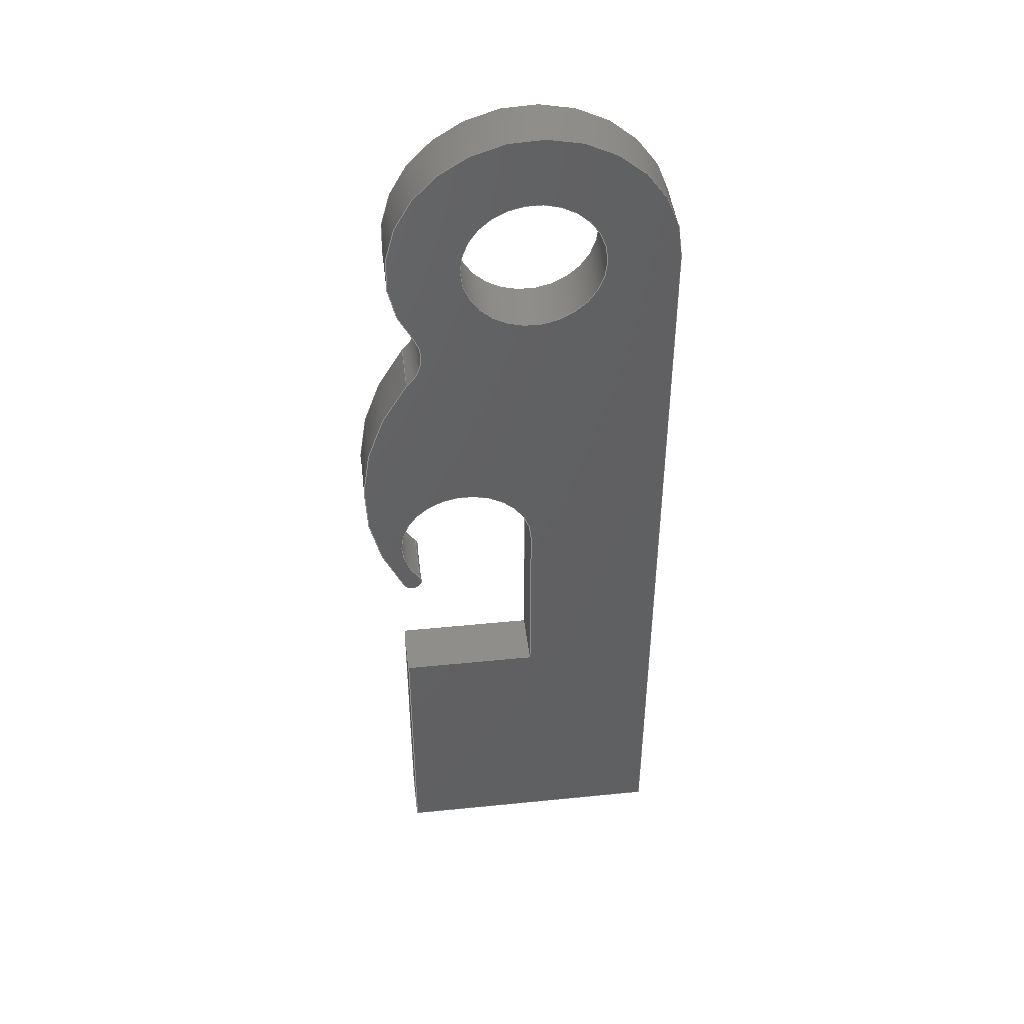
<metadata>
{"format":"step","ext":"step","renderer":"f3d","projection":"perspective","resolution":1024,"background":"white","views":[{"elev":44.9,"azim":-6.7,"up":"+Z"}]}
</metadata>
<code>
ISO-10303-21;
DATA;
#1=MECHANICAL_DESIGN_GEOMETRIC_PRESENTATION_REPRESENTATION('',(#4),#421);
#2=SHAPE_REPRESENTATION_RELATIONSHIP('SRR','None',#428,#3);
#3=ADVANCED_BREP_SHAPE_REPRESENTATION('',(#5),#420);
#4=STYLED_ITEM('',(#438),#5);
#5=MANIFOLD_SOLID_BREP('Body1',#237);
#6=CYLINDRICAL_SURFACE('',#258,0.25);
#7=CYLINDRICAL_SURFACE('',#260,0.1648);
#8=CYLINDRICAL_SURFACE('',#262,0.9286);
#9=CYLINDRICAL_SURFACE('',#264,0.03615);
#10=CYLINDRICAL_SURFACE('',#266,0.25);
#11=CYLINDRICAL_SURFACE('',#273,0.5);
#12=FACE_BOUND('',#28,.T.);
#13=FACE_BOUND('',#41,.T.);
#14=FACE_OUTER_BOUND('',#27,.T.);
#15=FACE_OUTER_BOUND('',#29,.T.);
#16=FACE_OUTER_BOUND('',#30,.T.);
#17=FACE_OUTER_BOUND('',#31,.T.);
#18=FACE_OUTER_BOUND('',#32,.T.);
#19=FACE_OUTER_BOUND('',#33,.T.);
#20=FACE_OUTER_BOUND('',#34,.T.);
#21=FACE_OUTER_BOUND('',#35,.T.);
#22=FACE_OUTER_BOUND('',#36,.T.);
#23=FACE_OUTER_BOUND('',#37,.T.);
#24=FACE_OUTER_BOUND('',#38,.T.);
#25=FACE_OUTER_BOUND('',#39,.T.);
#26=FACE_OUTER_BOUND('',#40,.T.);
#27=EDGE_LOOP('',(#151,#152,#153,#154,#155,#156,#157,#158,#159,#160));
#28=EDGE_LOOP('',(#161));
#29=EDGE_LOOP('',(#162,#163,#164,#165));
#30=EDGE_LOOP('',(#166,#167,#168,#169));
#31=EDGE_LOOP('',(#170,#171,#172,#173));
#32=EDGE_LOOP('',(#174,#175,#176,#177));
#33=EDGE_LOOP('',(#178,#179,#180,#181));
#34=EDGE_LOOP('',(#182,#183,#184,#185));
#35=EDGE_LOOP('',(#186,#187,#188,#189));
#36=EDGE_LOOP('',(#190,#191,#192,#193));
#37=EDGE_LOOP('',(#194,#195,#196,#197));
#38=EDGE_LOOP('',(#198,#199,#200,#201));
#39=EDGE_LOOP('',(#202,#203,#204,#205));
#40=EDGE_LOOP('',(#206,#207,#208,#209,#210,#211,#212,#213,#214,#215));
#41=EDGE_LOOP('',(#216));
#42=LINE('',#363,#63);
#43=LINE('',#365,#64);
#44=LINE('',#367,#65);
#45=LINE('',#369,#66);
#46=LINE('',#370,#67);
#47=LINE('',#376,#68);
#48=LINE('',#379,#69);
#49=LINE('',#382,#70);
#50=LINE('',#386,#71);
#51=LINE('',#390,#72);
#52=LINE('',#394,#73);
#53=LINE('',#397,#74);
#54=LINE('',#398,#75);
#55=LINE('',#401,#76);
#56=LINE('',#402,#77);
#57=LINE('',#405,#78);
#58=LINE('',#406,#79);
#59=LINE('',#409,#80);
#60=LINE('',#410,#81);
#61=LINE('',#413,#82);
#62=LINE('',#414,#83);
#63=VECTOR('',#290,1);
#64=VECTOR('',#291,1);
#65=VECTOR('',#292,1);
#66=VECTOR('',#293,1);
#67=VECTOR('',#294,1);
#68=VECTOR('',#301,0.25);
#69=VECTOR('',#304,1);
#70=VECTOR('',#307,1);
#71=VECTOR('',#312,1);
#72=VECTOR('',#317,1);
#73=VECTOR('',#322,1);
#74=VECTOR('',#325,1);
#75=VECTOR('',#326,1);
#76=VECTOR('',#329,1);
#77=VECTOR('',#330,1);
#78=VECTOR('',#333,1);
#79=VECTOR('',#334,1);
#80=VECTOR('',#337,1);
#81=VECTOR('',#338,1);
#82=VECTOR('',#341,1);
#83=VECTOR('',#342,1);
#84=CIRCLE('',#252,0.5);
#85=CIRCLE('',#253,0.1648);
#86=CIRCLE('',#254,0.9286);
#87=CIRCLE('',#255,0.03615);
#88=CIRCLE('',#256,0.25);
#89=CIRCLE('',#257,0.25);
#90=CIRCLE('',#259,0.25);
#91=CIRCLE('',#261,0.1648);
#92=CIRCLE('',#263,0.9286);
#93=CIRCLE('',#265,0.03615);
#94=CIRCLE('',#267,0.25);
#95=CIRCLE('',#274,0.5);
#96=VERTEX_POINT('',#351);
#97=VERTEX_POINT('',#352);
#98=VERTEX_POINT('',#354);
#99=VERTEX_POINT('',#356);
#100=VERTEX_POINT('',#358);
#101=VERTEX_POINT('',#360);
#102=VERTEX_POINT('',#362);
#103=VERTEX_POINT('',#364);
#104=VERTEX_POINT('',#366);
#105=VERTEX_POINT('',#368);
#106=VERTEX_POINT('',#371);
#107=VERTEX_POINT('',#374);
#108=VERTEX_POINT('',#378);
#109=VERTEX_POINT('',#380);
#110=VERTEX_POINT('',#384);
#111=VERTEX_POINT('',#388);
#112=VERTEX_POINT('',#392);
#113=VERTEX_POINT('',#396);
#114=VERTEX_POINT('',#400);
#115=VERTEX_POINT('',#404);
#116=VERTEX_POINT('',#408);
#117=VERTEX_POINT('',#412);
#118=EDGE_CURVE('',#96,#97,#84,.T.);
#119=EDGE_CURVE('',#97,#98,#85,.T.);
#120=EDGE_CURVE('',#98,#99,#86,.T.);
#121=EDGE_CURVE('',#99,#100,#87,.T.);
#122=EDGE_CURVE('',#100,#101,#88,.T.);
#123=EDGE_CURVE('',#101,#102,#42,.T.);
#124=EDGE_CURVE('',#102,#103,#43,.T.);
#125=EDGE_CURVE('',#103,#104,#44,.T.);
#126=EDGE_CURVE('',#104,#105,#45,.T.);
#127=EDGE_CURVE('',#105,#96,#46,.T.);
#128=EDGE_CURVE('',#106,#106,#89,.T.);
#129=EDGE_CURVE('',#107,#107,#90,.T.);
#130=EDGE_CURVE('',#107,#106,#47,.T.);
#131=EDGE_CURVE('',#108,#97,#48,.T.);
#132=EDGE_CURVE('',#109,#108,#91,.T.);
#133=EDGE_CURVE('',#98,#109,#49,.T.);
#134=EDGE_CURVE('',#110,#109,#92,.T.);
#135=EDGE_CURVE('',#99,#110,#50,.T.);
#136=EDGE_CURVE('',#111,#110,#93,.T.);
#137=EDGE_CURVE('',#100,#111,#51,.T.);
#138=EDGE_CURVE('',#112,#111,#94,.T.);
#139=EDGE_CURVE('',#101,#112,#52,.T.);
#140=EDGE_CURVE('',#113,#112,#53,.T.);
#141=EDGE_CURVE('',#102,#113,#54,.T.);
#142=EDGE_CURVE('',#114,#113,#55,.T.);
#143=EDGE_CURVE('',#103,#114,#56,.T.);
#144=EDGE_CURVE('',#115,#114,#57,.T.);
#145=EDGE_CURVE('',#104,#115,#58,.T.);
#146=EDGE_CURVE('',#116,#115,#59,.T.);
#147=EDGE_CURVE('',#105,#116,#60,.T.);
#148=EDGE_CURVE('',#117,#116,#61,.T.);
#149=EDGE_CURVE('',#96,#117,#62,.T.);
#150=EDGE_CURVE('',#108,#117,#95,.T.);
#151=ORIENTED_EDGE('',*,*,#118,.T.);
#152=ORIENTED_EDGE('',*,*,#119,.T.);
#153=ORIENTED_EDGE('',*,*,#120,.T.);
#154=ORIENTED_EDGE('',*,*,#121,.T.);
#155=ORIENTED_EDGE('',*,*,#122,.T.);
#156=ORIENTED_EDGE('',*,*,#123,.T.);
#157=ORIENTED_EDGE('',*,*,#124,.T.);
#158=ORIENTED_EDGE('',*,*,#125,.T.);
#159=ORIENTED_EDGE('',*,*,#126,.T.);
#160=ORIENTED_EDGE('',*,*,#127,.T.);
#161=ORIENTED_EDGE('',*,*,#128,.T.);
#162=ORIENTED_EDGE('',*,*,#129,.F.);
#163=ORIENTED_EDGE('',*,*,#130,.T.);
#164=ORIENTED_EDGE('',*,*,#128,.F.);
#165=ORIENTED_EDGE('',*,*,#130,.F.);
#166=ORIENTED_EDGE('',*,*,#131,.F.);
#167=ORIENTED_EDGE('',*,*,#132,.F.);
#168=ORIENTED_EDGE('',*,*,#133,.F.);
#169=ORIENTED_EDGE('',*,*,#119,.F.);
#170=ORIENTED_EDGE('',*,*,#133,.T.);
#171=ORIENTED_EDGE('',*,*,#134,.F.);
#172=ORIENTED_EDGE('',*,*,#135,.F.);
#173=ORIENTED_EDGE('',*,*,#120,.F.);
#174=ORIENTED_EDGE('',*,*,#135,.T.);
#175=ORIENTED_EDGE('',*,*,#136,.F.);
#176=ORIENTED_EDGE('',*,*,#137,.F.);
#177=ORIENTED_EDGE('',*,*,#121,.F.);
#178=ORIENTED_EDGE('',*,*,#137,.T.);
#179=ORIENTED_EDGE('',*,*,#138,.F.);
#180=ORIENTED_EDGE('',*,*,#139,.F.);
#181=ORIENTED_EDGE('',*,*,#122,.F.);
#182=ORIENTED_EDGE('',*,*,#139,.T.);
#183=ORIENTED_EDGE('',*,*,#140,.F.);
#184=ORIENTED_EDGE('',*,*,#141,.F.);
#185=ORIENTED_EDGE('',*,*,#123,.F.);
#186=ORIENTED_EDGE('',*,*,#141,.T.);
#187=ORIENTED_EDGE('',*,*,#142,.F.);
#188=ORIENTED_EDGE('',*,*,#143,.F.);
#189=ORIENTED_EDGE('',*,*,#124,.F.);
#190=ORIENTED_EDGE('',*,*,#143,.T.);
#191=ORIENTED_EDGE('',*,*,#144,.F.);
#192=ORIENTED_EDGE('',*,*,#145,.F.);
#193=ORIENTED_EDGE('',*,*,#125,.F.);
#194=ORIENTED_EDGE('',*,*,#145,.T.);
#195=ORIENTED_EDGE('',*,*,#146,.F.);
#196=ORIENTED_EDGE('',*,*,#147,.F.);
#197=ORIENTED_EDGE('',*,*,#126,.F.);
#198=ORIENTED_EDGE('',*,*,#147,.T.);
#199=ORIENTED_EDGE('',*,*,#148,.F.);
#200=ORIENTED_EDGE('',*,*,#149,.F.);
#201=ORIENTED_EDGE('',*,*,#127,.F.);
#202=ORIENTED_EDGE('',*,*,#149,.T.);
#203=ORIENTED_EDGE('',*,*,#150,.F.);
#204=ORIENTED_EDGE('',*,*,#131,.T.);
#205=ORIENTED_EDGE('',*,*,#118,.F.);
#206=ORIENTED_EDGE('',*,*,#150,.T.);
#207=ORIENTED_EDGE('',*,*,#148,.T.);
#208=ORIENTED_EDGE('',*,*,#146,.T.);
#209=ORIENTED_EDGE('',*,*,#144,.T.);
#210=ORIENTED_EDGE('',*,*,#142,.T.);
#211=ORIENTED_EDGE('',*,*,#140,.T.);
#212=ORIENTED_EDGE('',*,*,#138,.T.);
#213=ORIENTED_EDGE('',*,*,#136,.T.);
#214=ORIENTED_EDGE('',*,*,#134,.T.);
#215=ORIENTED_EDGE('',*,*,#132,.T.);
#216=ORIENTED_EDGE('',*,*,#129,.T.);
#217=PLANE('',#251);
#218=PLANE('',#268);
#219=PLANE('',#269);
#220=PLANE('',#270);
#221=PLANE('',#271);
#222=PLANE('',#272);
#223=PLANE('',#275);
#224=ADVANCED_FACE('',(#14,#12),#217,.F.);
#225=ADVANCED_FACE('',(#15),#6,.F.);
#226=ADVANCED_FACE('',(#16),#7,.F.);
#227=ADVANCED_FACE('',(#17),#8,.T.);
#228=ADVANCED_FACE('',(#18),#9,.T.);
#229=ADVANCED_FACE('',(#19),#10,.F.);
#230=ADVANCED_FACE('',(#20),#218,.T.);
#231=ADVANCED_FACE('',(#21),#219,.T.);
#232=ADVANCED_FACE('',(#22),#220,.T.);
#233=ADVANCED_FACE('',(#23),#221,.T.);
#234=ADVANCED_FACE('',(#24),#222,.T.);
#235=ADVANCED_FACE('',(#25),#11,.T.);
#236=ADVANCED_FACE('',(#26,#13),#223,.T.);
#237=CLOSED_SHELL('',(#224,#225,#226,#227,#228,#229,#230,#231,#232,#233,
#234,#235,#236));
#238=DERIVED_UNIT_ELEMENT(#240,1);
#239=DERIVED_UNIT_ELEMENT(#423,3);
#240=(
MASS_UNIT()
NAMED_UNIT(*)
SI_UNIT(.KILO.,.GRAM.)
);
#241=DERIVED_UNIT((#238,#239));
#242=MEASURE_REPRESENTATION_ITEM('density measure',
POSITIVE_RATIO_MEASURE(7850),#241);
#243=PROPERTY_DEFINITION_REPRESENTATION(#248,#245);
#244=PROPERTY_DEFINITION_REPRESENTATION(#249,#246);
#245=REPRESENTATION('material name',(#247),#420);
#246=REPRESENTATION('density',(#242),#420);
#247=DESCRIPTIVE_REPRESENTATION_ITEM('Steel','Steel');
#248=PROPERTY_DEFINITION('material property','material name',#430);
#249=PROPERTY_DEFINITION('material property','density of part',#430);
#250=AXIS2_PLACEMENT_3D('placement',#349,#276,#277);
#251=AXIS2_PLACEMENT_3D('',#350,#278,#279);
#252=AXIS2_PLACEMENT_3D('',#353,#280,#281);
#253=AXIS2_PLACEMENT_3D('',#355,#282,#283);
#254=AXIS2_PLACEMENT_3D('',#357,#284,#285);
#255=AXIS2_PLACEMENT_3D('',#359,#286,#287);
#256=AXIS2_PLACEMENT_3D('',#361,#288,#289);
#257=AXIS2_PLACEMENT_3D('',#372,#295,#296);
#258=AXIS2_PLACEMENT_3D('',#373,#297,#298);
#259=AXIS2_PLACEMENT_3D('',#375,#299,#300);
#260=AXIS2_PLACEMENT_3D('',#377,#302,#303);
#261=AXIS2_PLACEMENT_3D('',#381,#305,#306);
#262=AXIS2_PLACEMENT_3D('',#383,#308,#309);
#263=AXIS2_PLACEMENT_3D('',#385,#310,#311);
#264=AXIS2_PLACEMENT_3D('',#387,#313,#314);
#265=AXIS2_PLACEMENT_3D('',#389,#315,#316);
#266=AXIS2_PLACEMENT_3D('',#391,#318,#319);
#267=AXIS2_PLACEMENT_3D('',#393,#320,#321);
#268=AXIS2_PLACEMENT_3D('',#395,#323,#324);
#269=AXIS2_PLACEMENT_3D('',#399,#327,#328);
#270=AXIS2_PLACEMENT_3D('',#403,#331,#332);
#271=AXIS2_PLACEMENT_3D('',#407,#335,#336);
#272=AXIS2_PLACEMENT_3D('',#411,#339,#340);
#273=AXIS2_PLACEMENT_3D('',#415,#343,#344);
#274=AXIS2_PLACEMENT_3D('',#416,#345,#346);
#275=AXIS2_PLACEMENT_3D('',#417,#347,#348);
#276=DIRECTION('axis',(0,0,1));
#277=DIRECTION('refdir',(1,0,0));
#278=DIRECTION('center_axis',(0,1,0));
#279=DIRECTION('ref_axis',(1,0,0));
#280=DIRECTION('center_axis',(0,-1,0));
#281=DIRECTION('ref_axis',(-0.8211,0,-0.5708));
#282=DIRECTION('center_axis',(0,1,0));
#283=DIRECTION('ref_axis',(0.89,0,0.456));
#284=DIRECTION('center_axis',(0,-1,0));
#285=DIRECTION('ref_axis',(-0.8636,0,-0.5041));
#286=DIRECTION('center_axis',(0,-1,0));
#287=DIRECTION('ref_axis',(0.7395,0,0.6731));
#288=DIRECTION('center_axis',(0,1,0));
#289=DIRECTION('ref_axis',(-0.7528,0,-0.6582));
#290=DIRECTION('',(0,0,-1));
#291=DIRECTION('',(-1,0,0));
#292=DIRECTION('',(-3.725e-08,0,-1));
#293=DIRECTION('',(1,0,0));
#294=DIRECTION('',(0,0,1));
#295=DIRECTION('center_axis',(0,1,0));
#296=DIRECTION('ref_axis',(1,0,0));
#297=DIRECTION('center_axis',(0,1,0));
#298=DIRECTION('ref_axis',(1,0,0));
#299=DIRECTION('center_axis',(0,-1,0));
#300=DIRECTION('ref_axis',(1,0,0));
#301=DIRECTION('',(0,-1,0));
#302=DIRECTION('center_axis',(0,1,0));
#303=DIRECTION('ref_axis',(0.89,0,0.456));
#304=DIRECTION('',(0,-1,0));
#305=DIRECTION('center_axis',(0,-1,0));
#306=DIRECTION('ref_axis',(0.89,0,0.456));
#307=DIRECTION('',(0,1,0));
#308=DIRECTION('center_axis',(0,1,0));
#309=DIRECTION('ref_axis',(-0.8636,0,-0.5041));
#310=DIRECTION('center_axis',(0,1,0));
#311=DIRECTION('ref_axis',(-0.8636,0,-0.5041));
#312=DIRECTION('',(0,1,0));
#313=DIRECTION('center_axis',(0,1,0));
#314=DIRECTION('ref_axis',(0.4976,0,-0.8674));
#315=DIRECTION('center_axis',(0,1,0));
#316=DIRECTION('ref_axis',(0.7395,0,0.6731));
#317=DIRECTION('',(0,1,0));
#318=DIRECTION('center_axis',(0,1,0));
#319=DIRECTION('ref_axis',(-0.3515,0,0.9362));
#320=DIRECTION('center_axis',(0,-1,0));
#321=DIRECTION('ref_axis',(-0.7528,0,-0.6582));
#322=DIRECTION('',(0,1,0));
#323=DIRECTION('center_axis',(-1,0,0));
#324=DIRECTION('ref_axis',(0,0,1));
#325=DIRECTION('',(0,0,1));
#326=DIRECTION('',(0,1,0));
#327=DIRECTION('center_axis',(0,0,1));
#328=DIRECTION('ref_axis',(1,0,0));
#329=DIRECTION('',(1,0,0));
#330=DIRECTION('',(0,1,0));
#331=DIRECTION('center_axis',(-1,0,3.725e-08));
#332=DIRECTION('ref_axis',(3.725e-08,0,1));
#333=DIRECTION('',(3.725e-08,0,1));
#334=DIRECTION('',(0,1,0));
#335=DIRECTION('center_axis',(0,0,-1));
#336=DIRECTION('ref_axis',(-1,0,0));
#337=DIRECTION('',(-1,0,0));
#338=DIRECTION('',(0,1,0));
#339=DIRECTION('center_axis',(1,0,0));
#340=DIRECTION('ref_axis',(0,0,-1));
#341=DIRECTION('',(0,0,-1));
#342=DIRECTION('',(0,1,0));
#343=DIRECTION('center_axis',(0,1,0));
#344=DIRECTION('ref_axis',(-0.2991,0,0.9542));
#345=DIRECTION('center_axis',(0,1,0));
#346=DIRECTION('ref_axis',(-0.8211,0,-0.5708));
#347=DIRECTION('center_axis',(0,1,0));
#348=DIRECTION('ref_axis',(1,0,0));
#349=CARTESIAN_POINT('',(0,0,0));
#350=CARTESIAN_POINT('Origin',(-0.06332,-0.1,-1.25));
#351=CARTESIAN_POINT('',(0.5,-0.1,3.053e-16));
#352=CARTESIAN_POINT('',(-0.4105,-0.1,-0.2854));
#353=CARTESIAN_POINT('Origin',(0,-0.1,0));
#354=CARTESIAN_POINT('',(-0.4473,-0.1,-0.4834));
#355=CARTESIAN_POINT('Origin',(-0.5572,-0.1,-0.3606));
#356=CARTESIAN_POINT('',(-0.5,-0.1,-1.5));
#357=CARTESIAN_POINT('Origin',(0.302,-0.1,-1.032));
#358=CARTESIAN_POINT('',(-0.4382,-0.1,-1.465));
#359=CARTESIAN_POINT('Origin',(-0.466,-0.1,-1.488));
#360=CARTESIAN_POINT('',(2.98e-08,-0.1,-1.3));
#361=CARTESIAN_POINT('Origin',(-0.25,-0.1,-1.3));
#362=CARTESIAN_POINT('',(2.98e-08,-0.1,-2));
#363=CARTESIAN_POINT('',(2.98e-08,-0.1,-2));
#364=CARTESIAN_POINT('',(-0.5,-0.1,-2));
#365=CARTESIAN_POINT('',(-0.5,-0.1,-2));
#366=CARTESIAN_POINT('',(-0.5,-0.1,-3));
#367=CARTESIAN_POINT('',(-0.5,-0.1,-3));
#368=CARTESIAN_POINT('',(0.5,-0.1,-3));
#369=CARTESIAN_POINT('',(0.5,-0.1,-3));
#370=CARTESIAN_POINT('',(0.5,-0.1,0));
#371=CARTESIAN_POINT('',(-0.25,-0.1,3.062e-17));
#372=CARTESIAN_POINT('Origin',(0,-0.1,0));
#373=CARTESIAN_POINT('Origin',(0,0,0));
#374=CARTESIAN_POINT('',(-0.25,0.1,3.062e-17));
#375=CARTESIAN_POINT('Origin',(0,0.1,0));
#376=CARTESIAN_POINT('',(-0.25,0,3.062e-17));
#377=CARTESIAN_POINT('Origin',(-0.5572,0,-0.3606));
#378=CARTESIAN_POINT('',(-0.4105,0.1,-0.2854));
#379=CARTESIAN_POINT('',(-0.4105,0,-0.2854));
#380=CARTESIAN_POINT('',(-0.4473,0.1,-0.4834));
#381=CARTESIAN_POINT('Origin',(-0.5572,0.1,-0.3606));
#382=CARTESIAN_POINT('',(-0.4473,0,-0.4834));
#383=CARTESIAN_POINT('Origin',(0.302,0,-1.032));
#384=CARTESIAN_POINT('',(-0.5,0.1,-1.5));
#385=CARTESIAN_POINT('Origin',(0.302,0.1,-1.032));
#386=CARTESIAN_POINT('',(-0.5,0,-1.5));
#387=CARTESIAN_POINT('Origin',(-0.466,0,-1.488));
#388=CARTESIAN_POINT('',(-0.4382,0.1,-1.465));
#389=CARTESIAN_POINT('Origin',(-0.466,0.1,-1.488));
#390=CARTESIAN_POINT('',(-0.4382,0,-1.465));
#391=CARTESIAN_POINT('Origin',(-0.25,0,-1.3));
#392=CARTESIAN_POINT('',(2.98e-08,0.1,-1.3));
#393=CARTESIAN_POINT('Origin',(-0.25,0.1,-1.3));
#394=CARTESIAN_POINT('',(2.98e-08,0,-1.3));
#395=CARTESIAN_POINT('Origin',(2.98e-08,0,-2));
#396=CARTESIAN_POINT('',(2.98e-08,0.1,-2));
#397=CARTESIAN_POINT('',(2.98e-08,0.1,-2));
#398=CARTESIAN_POINT('',(2.98e-08,0,-2));
#399=CARTESIAN_POINT('Origin',(-0.5,0,-2));
#400=CARTESIAN_POINT('',(-0.5,0.1,-2));
#401=CARTESIAN_POINT('',(-0.5,0.1,-2));
#402=CARTESIAN_POINT('',(-0.5,0,-2));
#403=CARTESIAN_POINT('Origin',(-0.5,0,-3));
#404=CARTESIAN_POINT('',(-0.5,0.1,-3));
#405=CARTESIAN_POINT('',(-0.5,0.1,-3));
#406=CARTESIAN_POINT('',(-0.5,0,-3));
#407=CARTESIAN_POINT('Origin',(0.5,0,-3));
#408=CARTESIAN_POINT('',(0.5,0.1,-3));
#409=CARTESIAN_POINT('',(0.5,0.1,-3));
#410=CARTESIAN_POINT('',(0.5,0,-3));
#411=CARTESIAN_POINT('Origin',(0.5,0,0));
#412=CARTESIAN_POINT('',(0.5,0.1,3.053e-16));
#413=CARTESIAN_POINT('',(0.5,0.1,0));
#414=CARTESIAN_POINT('',(0.5,0,3.053e-16));
#415=CARTESIAN_POINT('Origin',(0,0,0));
#416=CARTESIAN_POINT('Origin',(0,0.1,0));
#417=CARTESIAN_POINT('Origin',(-0.06332,0.1,-1.25));
#418=UNCERTAINTY_MEASURE_WITH_UNIT(LENGTH_MEASURE(0.001),#422,
'DISTANCE_ACCURACY_VALUE',
'Maximum model space distance between geometric entities at asserted c
onnectivities');
#419=UNCERTAINTY_MEASURE_WITH_UNIT(LENGTH_MEASURE(0.001),#422,
'DISTANCE_ACCURACY_VALUE',
'Maximum model space distance between geometric entities at asserted c
onnectivities');
#420=(
GEOMETRIC_REPRESENTATION_CONTEXT(3)
GLOBAL_UNCERTAINTY_ASSIGNED_CONTEXT((#418))
GLOBAL_UNIT_ASSIGNED_CONTEXT((#422,#424,#425))
REPRESENTATION_CONTEXT('','3D')
);
#421=(
GEOMETRIC_REPRESENTATION_CONTEXT(3)
GLOBAL_UNCERTAINTY_ASSIGNED_CONTEXT((#419))
GLOBAL_UNIT_ASSIGNED_CONTEXT((#422,#424,#425))
REPRESENTATION_CONTEXT('','3D')
);
#422=(
LENGTH_UNIT()
NAMED_UNIT(*)
SI_UNIT(.CENTI.,.METRE.)
);
#423=(
LENGTH_UNIT()
NAMED_UNIT(*)
SI_UNIT($,.METRE.)
);
#424=(
NAMED_UNIT(*)
PLANE_ANGLE_UNIT()
SI_UNIT($,.RADIAN.)
);
#425=(
NAMED_UNIT(*)
SI_UNIT($,.STERADIAN.)
SOLID_ANGLE_UNIT()
);
#426=SHAPE_DEFINITION_REPRESENTATION(#427,#428);
#427=PRODUCT_DEFINITION_SHAPE('',$,#430);
#428=SHAPE_REPRESENTATION('',(#250),#420);
#429=PRODUCT_DEFINITION_CONTEXT('part definition',#434,'design');
#430=PRODUCT_DEFINITION('Can Opener','Can Opener',#431,#429);
#431=PRODUCT_DEFINITION_FORMATION('',$,#436);
#432=PRODUCT_RELATED_PRODUCT_CATEGORY('Can Opener','Can Opener',(#436));
#433=APPLICATION_PROTOCOL_DEFINITION('international standard',
'automotive_design',2009,#434);
#434=APPLICATION_CONTEXT(
'Core Data for Automotive Mechanical Design Process');
#435=PRODUCT_CONTEXT('part definition',#434,'mechanical');
#436=PRODUCT('Can Opener','Can Opener',$,(#435));
#437=PRESENTATION_STYLE_ASSIGNMENT((#439));
#438=PRESENTATION_STYLE_ASSIGNMENT((#440));
#439=SURFACE_STYLE_USAGE(.BOTH.,#441);
#440=SURFACE_STYLE_USAGE(.BOTH.,#442);
#441=SURFACE_SIDE_STYLE('',(#443));
#442=SURFACE_SIDE_STYLE('',(#444));
#443=SURFACE_STYLE_FILL_AREA(#445);
#444=SURFACE_STYLE_FILL_AREA(#446);
#445=FILL_AREA_STYLE('Steel - Satin',(#447));
#446=FILL_AREA_STYLE('Nickel - Polished',(#448));
#447=FILL_AREA_STYLE_COLOUR('Steel - Satin',#449);
#448=FILL_AREA_STYLE_COLOUR('Nickel - Polished',#450);
#449=COLOUR_RGB('Steel - Satin',0.6275,0.6275,0.6275);
#450=COLOUR_RGB('Nickel - Polished',0.8196,0.8,0.7529);
ENDSEC;
END-ISO-10303-21;

</code>
